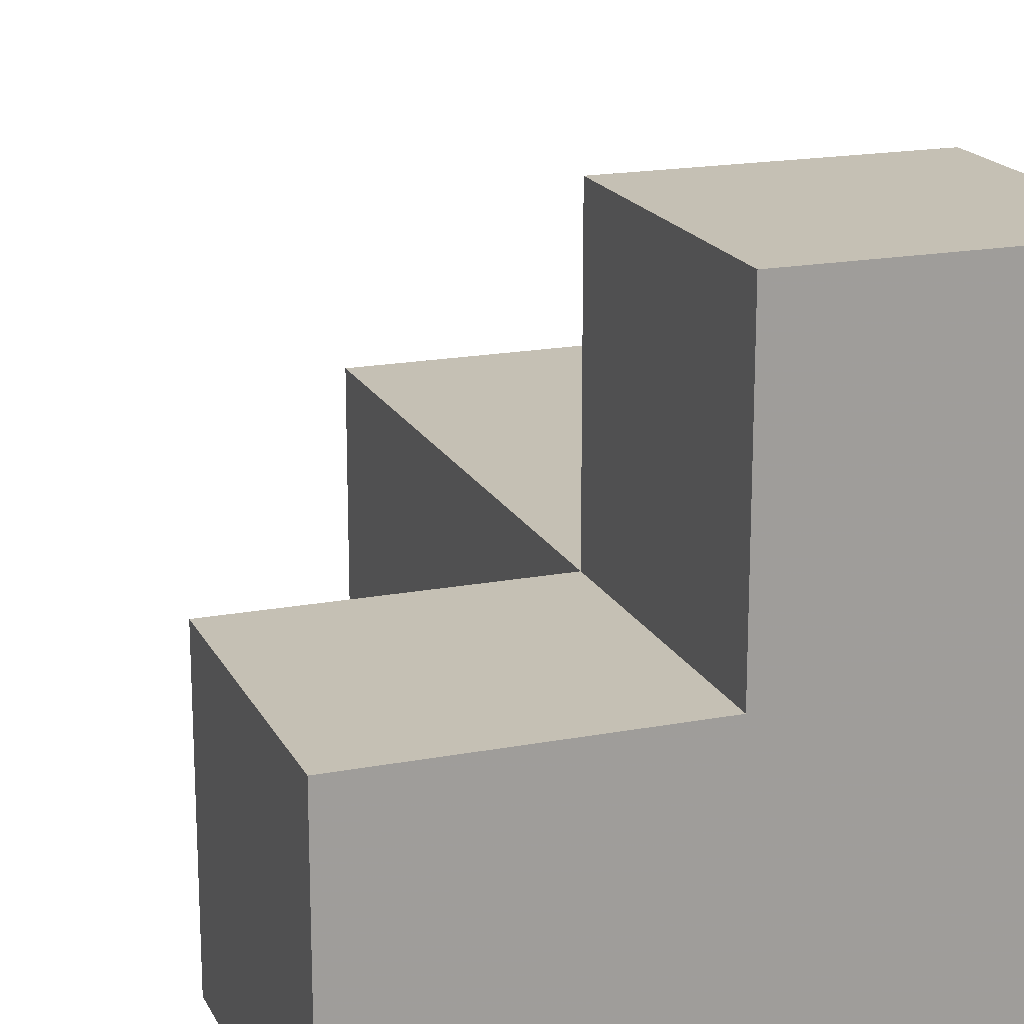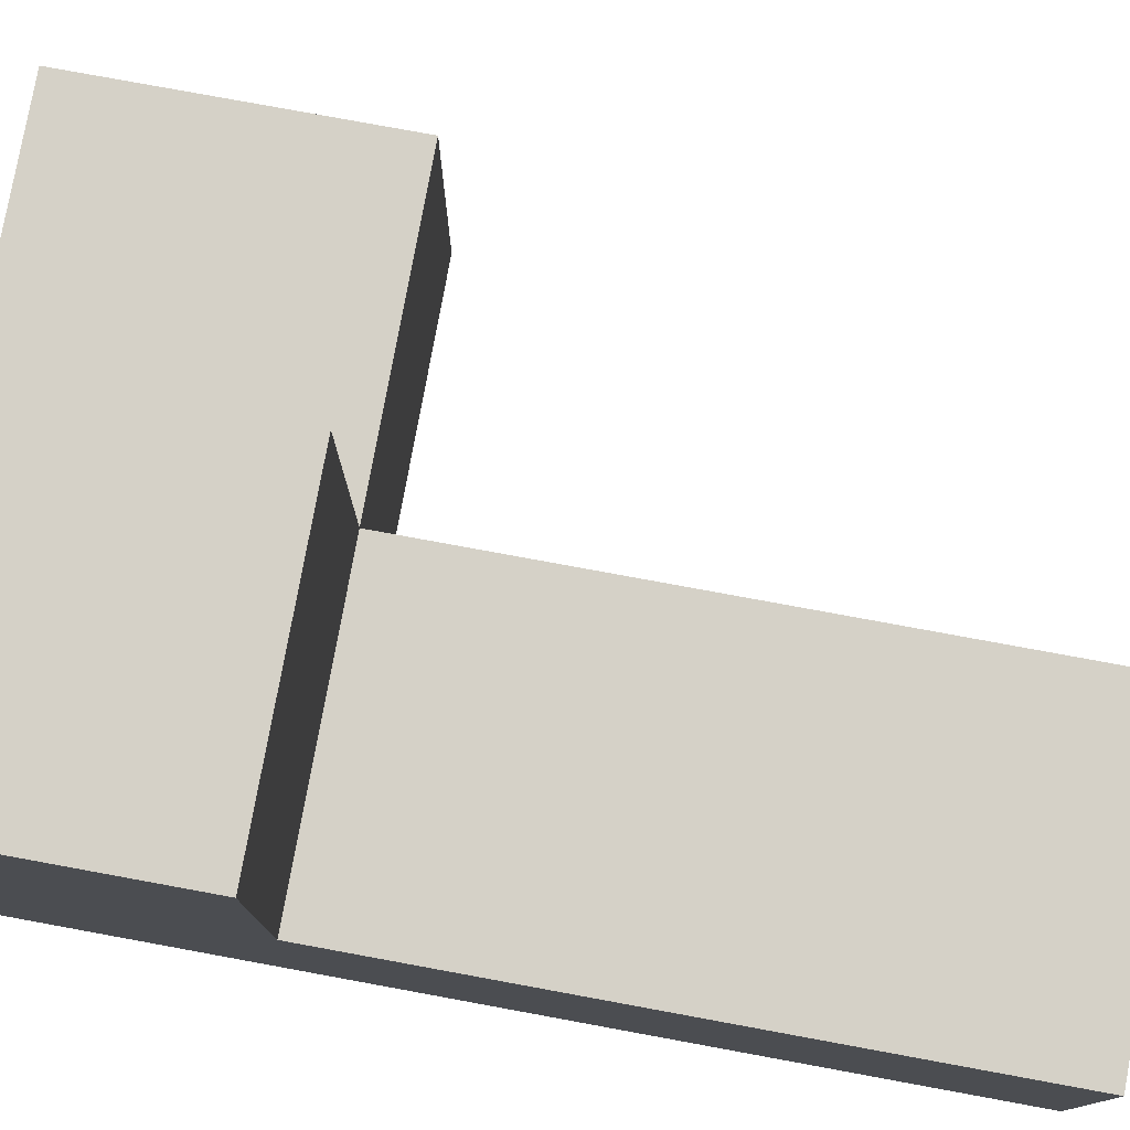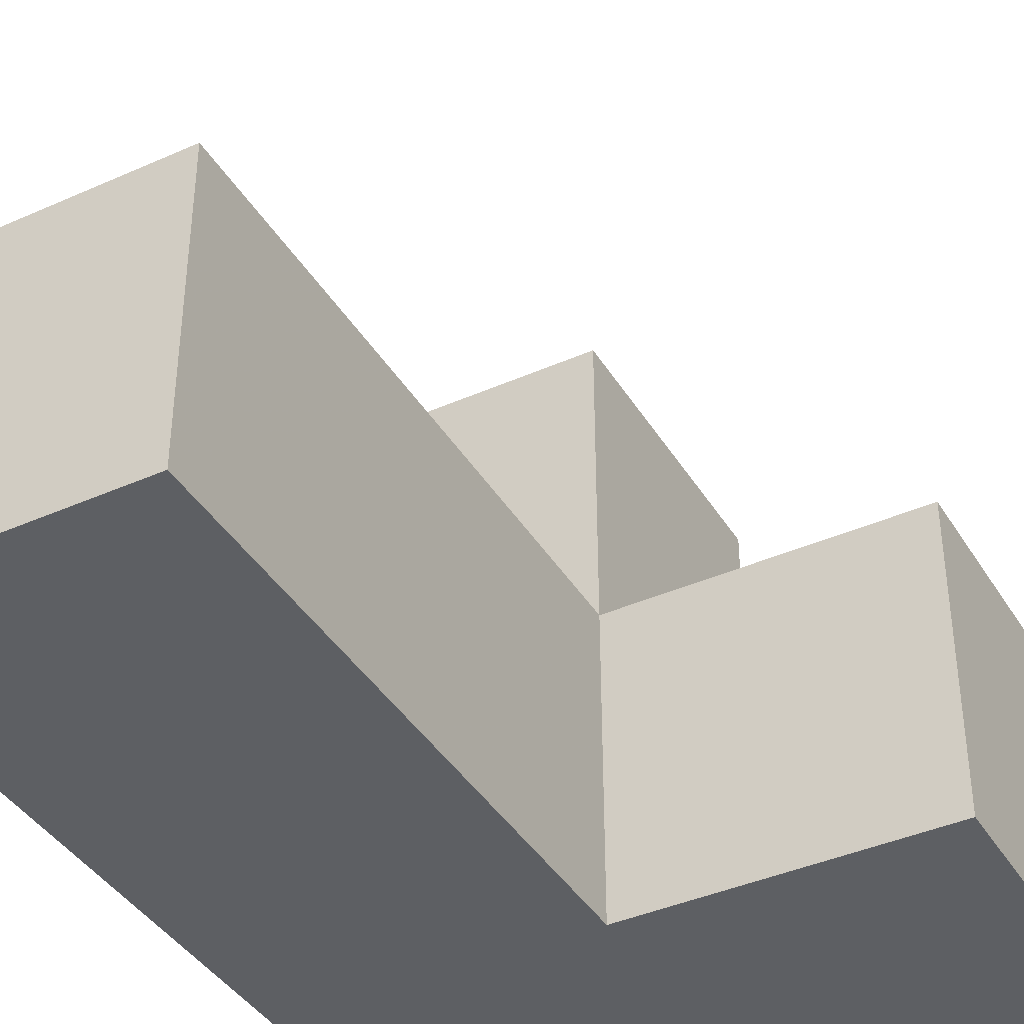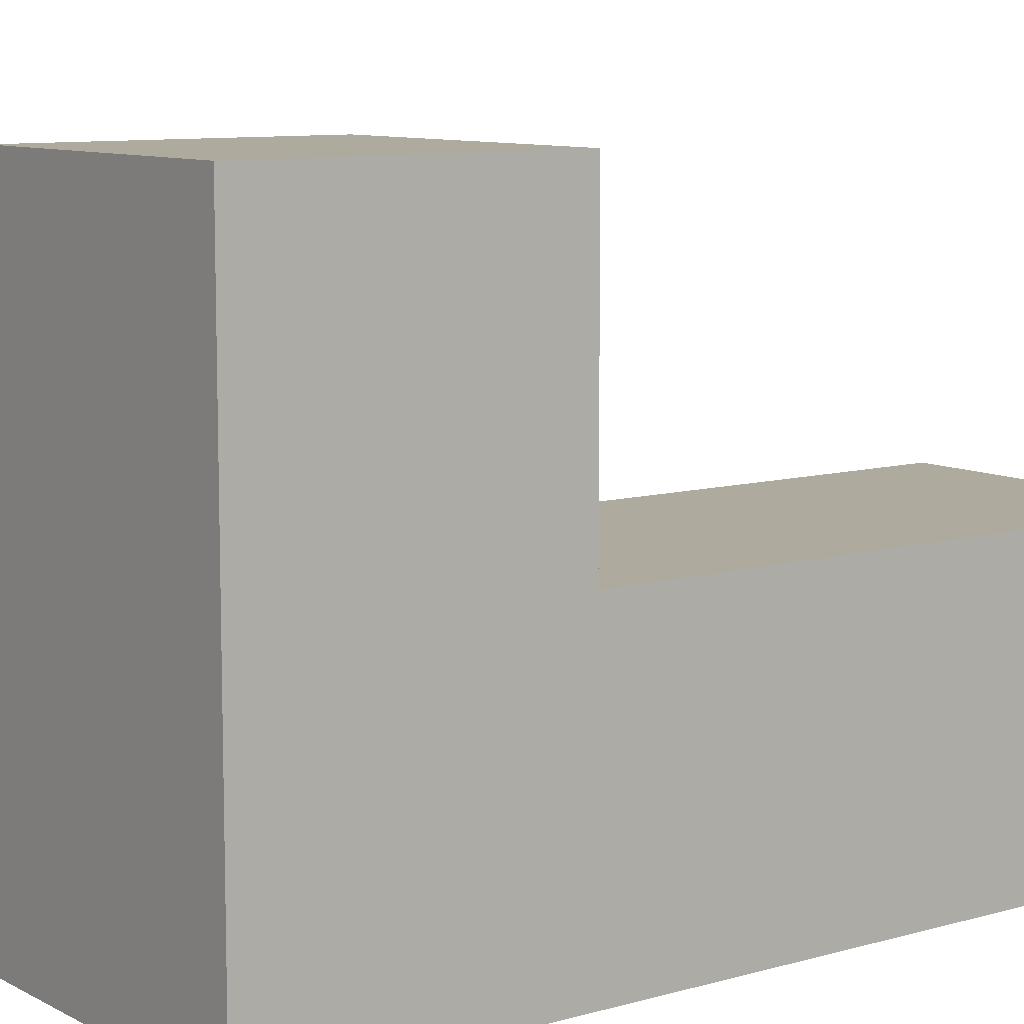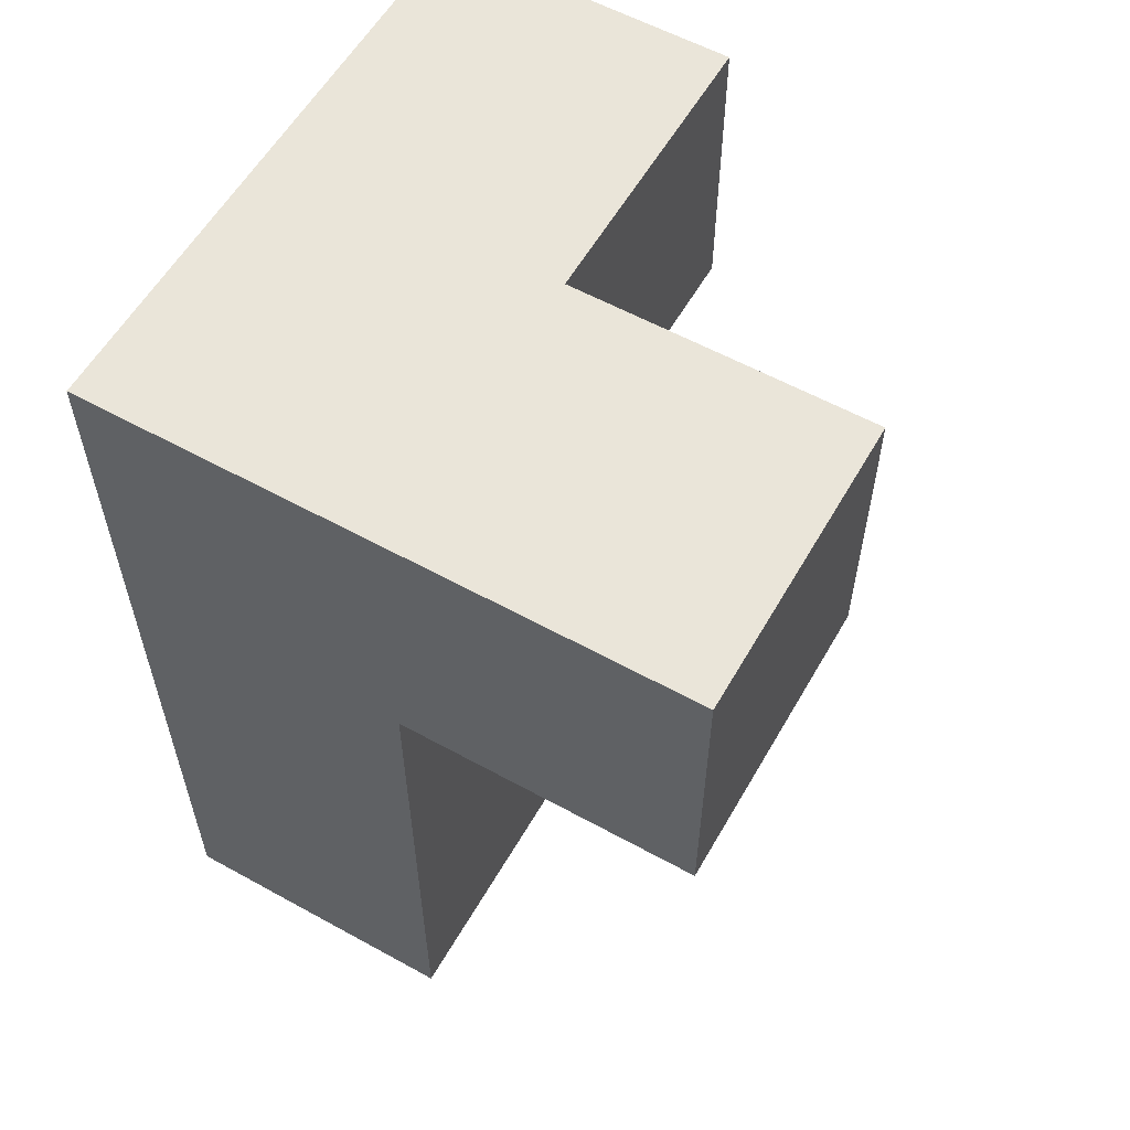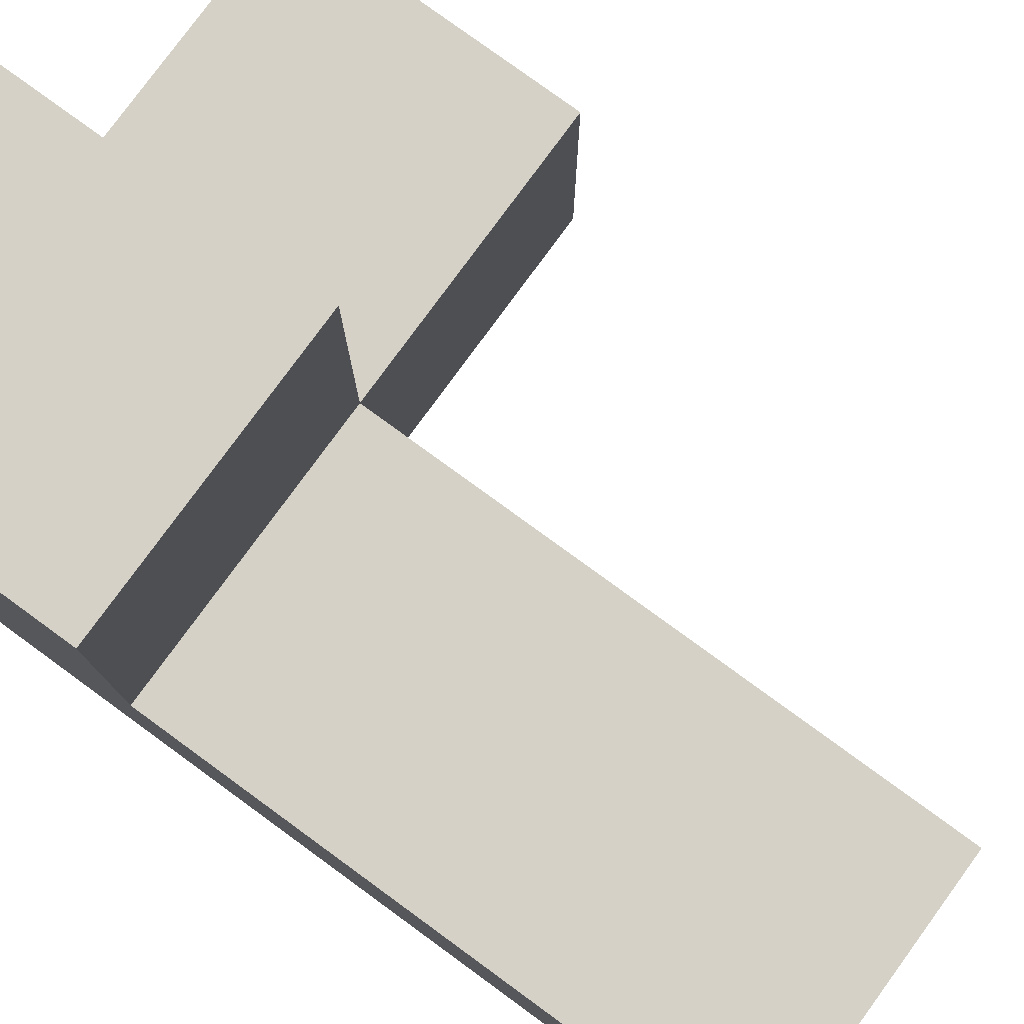
<metadata>
{"format":"obj","ext":"obj","renderer":"f3d","projection":"perspective","resolution":1024,"background":"white","views":[{"elev":18.3,"azim":-20.0,"up":"+Y"},{"elev":78.7,"azim":100.4,"up":"+Y"},{"elev":-40.3,"azim":-151.3,"up":"+Y"},{"elev":9.3,"azim":53.3,"up":"+Y"},{"elev":58.1,"azim":119.7,"up":"+Z"},{"elev":78.9,"azim":126.1,"up":"+Y"}]}
</metadata>
<code>
v 3.993 1.998 3.988
v 2.013 1.008 2.998
v 3.993 1.998 1.018
v 3.002 1.998 1.018
v 3.002 1.998 3.988
v 3.002 1.008 2.008
v 3.993 1.008 2.008
v 2.013 1.998 3.988
v 3.993 1.998 2.998
v 3.002 1.008 1.018
v 3.002 1.008 3.988
v 3.002 1.998 2.998
v 3.002 2.987 3.988
v 3.993 1.008 3.988
v 3.993 1.008 1.018
v 3.993 2.987 3.988
v 2.013 1.008 3.988
v 3.993 1.998 2.008
v 2.013 1.998 2.998
v 3.002 1.008 2.998
v 3.002 1.998 2.008
v 3.002 2.987 2.998
v 3.993 1.008 2.998
v 3.993 2.987 2.998
f 15 10 3
f 4 3 10
f 10 15 6
f 7 6 15
f 3 4 18
f 21 18 4
f 4 10 21
f 6 21 10
f 15 3 7
f 18 7 3
f 6 7 20
f 23 20 7
f 18 21 9
f 12 9 21
f 21 6 12
f 20 12 6
f 7 18 23
f 9 23 18
f 11 14 5
f 1 5 14
f 20 23 11
f 14 11 23
f 23 9 14
f 1 14 9
f 20 2 12
f 19 12 2
f 17 11 8
f 5 8 11
f 2 20 17
f 11 17 20
f 12 19 5
f 8 5 19
f 19 2 8
f 17 8 2
f 9 12 24
f 22 24 12
f 5 1 13
f 16 13 1
f 24 22 16
f 13 16 22
f 22 12 13
f 5 13 12
f 9 24 1
f 16 1 24

</code>
